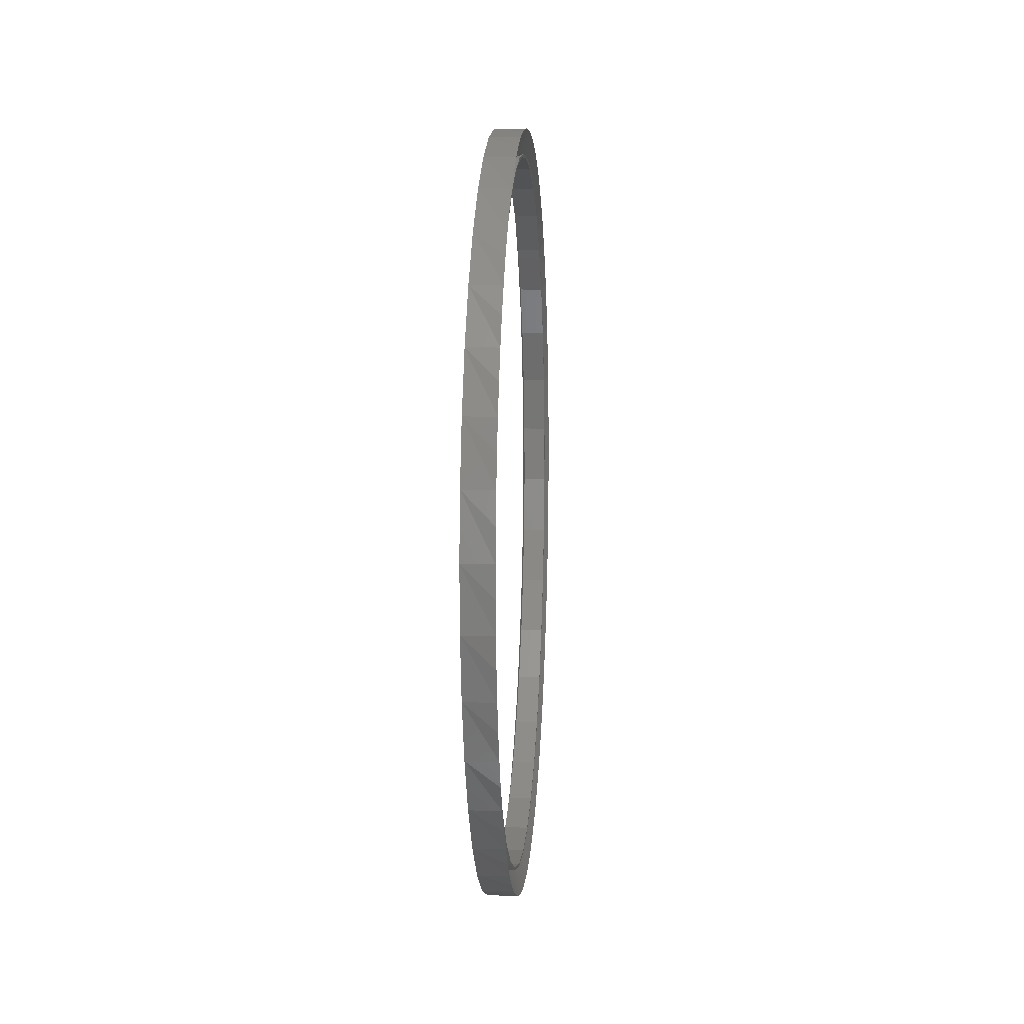
<metadata>
{"format":"stl","ext":"stl","renderer":"f3d","projection":"perspective","resolution":1024,"background":"white","views":[{"elev":8.8,"azim":4.3,"up":"+Y"}]}
</metadata>
<code>
# stl→obj: 415 verts, 829 faces
v 12 -20.42 9.334
v 12 -20.4 9.09
v 12.03 -20.29 9.09
v 12.03 -20.3 8.959
v 12.02 -20.4 9.09
v 12.02 -20.42 8.84
v 12.02 -20.42 9.34
v 12 -20.47 9.571
v 12.02 -20.48 9.584
v 12 -20.48 9.584
v 12.02 -20.58 9.813
v 12 -20.57 9.796
v 12 -20.58 9.813
v 11.94 -20.4 9.09
v 11.94 -20.4 8.968
v 11.92 -20.4 9.09
v 11.92 -20.42 8.84
v 11.91 -20.3 8.959
v 11.91 -20.3 9.221
v 11.94 -20.42 8.84
v 11.94 -20.44 8.726
v 11.92 -20.48 8.596
v 11.94 -20.48 8.596
v 11.94 -20.52 8.494
v 11.92 -20.41 8.962
v 11.92 -20.45 8.71
v 11.92 -20.42 9.34
v 11.92 -20.41 9.218
v 11.94 -20.4 9.212
v 11.94 -20.42 9.34
v 11.91 -20.34 9.479
v 11.94 -20.44 9.454
v 11.91 -20.42 9.727
v 11.94 -20.48 9.584
v 11.94 -20.52 9.686
v 11.92 -20.54 8.468
v 11.92 -20.48 9.584
v 11.92 -20.45 9.47
v 12.02 -20.45 8.71
v 12.02 -20.54 8.468
v 12.02 -20.41 8.962
v 12.02 -20.41 9.218
v 11.92 -23.42 9.34
v 11.92 -23.44 9.09
v 11.94 -23.42 9.334
v 11.94 -23.44 9.09
v 11.92 -23.4 9.345
v 11.92 -23.34 9.593
v 11.92 -23.42 8.84
v 11.92 -23.43 9.09
v 11.94 -23.42 8.846
v 11.91 -23.52 8.829
v 11.91 -23.46 8.575
v 11.91 -23.54 9.09
v 11.94 -23.36 9.571
v 11.91 -23.52 9.351
v 11.92 -23.35 9.584
v 11.92 -23.35 8.596
v 11.92 -23.4 8.835
v 11.94 -23.36 8.609
v 11.94 -23.35 8.596
v 11.92 -23.23 9.826
v 12.02 -23.4 9.345
v 12.02 -23.34 9.593
v 12.02 -23.43 9.09
v 12.02 -23.23 9.826
v 12.03 -20.3 9.221
v 12.03 -20.31 9.351
v 11.91 -20.34 8.701
v 12.03 -20.31 8.829
v 12.03 -20.34 9.479
v 12.03 -20.37 9.605
v 12.03 -23.54 8.959
v 12.03 -23.52 8.829
v 12.03 -23.54 9.221
v 12.03 -23.54 9.09
v 11.91 -23.35 8.335
v 11.94 -23.26 8.384
v 11.94 -23.25 8.367
v 12.03 -23.46 8.575
v 12.03 -23.41 8.453
v 12 -21.79 7.575
v 12 -21.98 7.571
v 12.03 -21.85 7.466
v 12.03 -21.98 7.466
v 12.02 -21.79 7.575
v 12 -21.73 7.581
v 12.02 -21.54 7.617
v 12 -21.54 7.617
v 12 -21.49 7.63
v 12 -22.04 7.575
v 12.02 -22.04 7.575
v 12.03 -22.11 7.477
v 12.03 -22.24 7.498
v 11.91 -22.11 7.477
v 11.91 -22.37 7.529
v 12.03 -22.37 7.529
v 12.03 -22.49 7.571
v 11.91 -21.85 7.466
v 12.03 -21.72 7.477
v 12 -22.22 7.601
v 12.02 -21.72 7.592
v 12.02 -21.47 7.646
v 12.02 -21.98 7.581
v 12.02 -22.29 7.617
v 12.02 -22.23 7.614
v 12 -22.29 7.617
v 12.03 -21.59 7.498
v 11.91 -21.59 7.498
v 12.02 -21.31 7.698
v 12.02 -21.24 7.742
v 12.03 -21.46 7.529
v 12.02 -22.53 7.698
v 12.02 -22.48 7.689
v 12 -22.45 7.669
v 12 -22.53 7.698
v 12.03 -22.61 7.622
v 12 -21.31 7.698
v 12 -21.26 7.717
v 12.02 -21.08 7.818
v 12 -21.08 7.818
v 12 -21.05 7.839
v 12.02 -21.02 7.876
v 12.03 -21.34 7.571
v 11.91 -21.34 7.571
v 12.03 -21.22 7.622
v 12.03 -22.73 7.683
v 12.02 -22.75 7.818
v 12.02 -22.71 7.804
v 12 -22.68 7.774
v 12 -22.75 7.818
v 11.91 -22.61 7.622
v 11.91 -22.84 7.753
v 12.03 -22.84 7.753
v 12.03 -22.94 7.831
v 12.02 -20.89 7.972
v 12.02 -20.83 8.045
v 12.03 -21.1 7.683
v 11.91 -21.1 7.683
v 12.03 -20.99 7.753
v 12 -20.89 7.972
v 12.02 -22.95 7.972
v 12.02 -22.91 7.956
v 12 -22.88 7.913
v 12 -22.95 7.972
v 12.03 -23.04 7.918
v 12 -20.86 7.994
v 12.02 -20.72 8.156
v 12 -20.72 8.156
v 12 -20.7 8.177
v 12.02 -20.66 8.244
v 12.03 -20.89 7.831
v 11.91 -20.89 7.831
v 12.03 -20.79 7.918
v 12.03 -23.13 8.012
v 12.02 -23.12 8.156
v 12.02 -23.09 8.141
v 12 -23.05 8.082
v 12 -23.12 8.156
v 11.91 -23.04 7.918
v 11.91 -23.22 8.114
v 12.03 -23.22 8.114
v 12.03 -23.29 8.221
v 12.02 -20.58 8.367
v 12.03 -20.7 8.012
v 11.91 -20.7 8.012
v 12.03 -20.62 8.114
v 12 -20.58 8.367
v 12.02 -23.25 8.367
v 12 -23.2 8.278
v 12 -23.25 8.367
v 12.03 -23.35 8.335
v 12 -20.57 8.384
v 12.02 -20.48 8.596
v 12 -20.48 8.596
v 12 -20.47 8.609
v 12.03 -20.54 8.221
v 11.91 -20.54 8.221
v 12.03 -20.48 8.335
v 12.02 -23.35 8.596
v 12.02 -23.23 8.354
v 12 -23.31 8.494
v 12 -23.35 8.596
v 12.03 -20.42 8.453
v 11.91 -20.42 8.453
v 12.03 -20.37 8.575
v 12 -20.42 8.846
v 12.03 -23.49 8.701
v 12.02 -23.42 8.84
v 12.02 -23.34 8.587
v 12 -23.39 8.726
v 12 -23.42 8.84
v 12.03 -20.34 8.701
v 12.02 -23.44 9.09
v 12.02 -23.4 8.835
v 12 -23.43 8.968
v 12 -23.44 9.09
v 12.02 -23.42 9.34
v 12 -23.43 9.212
v 12 -23.42 9.34
v 12.03 -23.52 9.351
v 12.02 -20.45 9.47
v 12.03 -23.49 9.479
v 12.02 -23.35 9.584
v 12 -23.39 9.454
v 12 -23.35 9.584
v 11.91 -23.46 9.605
v 12.03 -23.46 9.605
v 11.91 -23.35 9.845
v 12.03 -23.41 9.727
v 12.03 -23.35 9.845
v 12.02 -20.54 9.712
v 12.02 -23.25 9.813
v 12 -23.31 9.686
v 12 -23.25 9.813
v 12.02 -20.66 9.936
v 12.03 -20.42 9.727
v 12.03 -23.29 9.959
v 12.02 -23.12 10.02
v 12 -23.2 9.902
v 12 -23.12 10.02
v 11.91 -23.22 10.07
v 12.03 -23.22 10.07
v 11.91 -23.04 10.26
v 12.03 -23.13 10.17
v 12.03 -23.04 10.26
v 12.03 -20.48 9.845
v 12.02 -20.72 10.02
v 12.02 -20.83 10.13
v 12.03 -20.54 9.959
v 12 -20.7 10
v 12 -20.72 10.02
v 12.02 -20.89 10.21
v 12 -20.86 10.19
v 12 -20.89 10.21
v 12.02 -22.95 10.21
v 12.02 -23.09 10.04
v 12 -23.05 10.1
v 12 -22.95 10.21
v 12.03 -20.62 10.07
v 11.91 -20.54 9.959
v 12.02 -21.02 10.3
v 12.03 -20.7 10.17
v 12.03 -22.94 10.35
v 12.02 -22.75 10.36
v 12.02 -22.91 10.22
v 12 -22.88 10.27
v 12 -22.75 10.36
v 11.91 -22.84 10.43
v 12.03 -22.84 10.43
v 11.91 -22.61 10.56
v 12.03 -22.73 10.5
v 12.03 -22.61 10.56
v 12.03 -20.79 10.26
v 11.91 -20.7 10.17
v 12.02 -21.08 10.36
v 12.02 -21.24 10.44
v 12.03 -20.89 10.35
v 12 -21.05 10.34
v 12 -21.08 10.36
v 12.02 -21.31 10.48
v 12 -21.26 10.46
v 12 -21.31 10.48
v 12.02 -22.53 10.48
v 12.02 -22.71 10.38
v 12 -22.68 10.41
v 12 -22.53 10.48
v 12.03 -20.99 10.43
v 11.91 -20.89 10.35
v 12.02 -21.47 10.53
v 12.03 -21.1 10.5
v 12.03 -22.49 10.61
v 12.02 -22.29 10.56
v 12.02 -22.48 10.49
v 12 -22.45 10.51
v 12 -22.29 10.56
v 11.91 -22.37 10.65
v 12.03 -22.37 10.65
v 11.91 -22.11 10.7
v 12.03 -22.24 10.68
v 12.03 -22.11 10.7
v 12.03 -21.22 10.56
v 11.91 -21.1 10.5
v 12.02 -21.54 10.56
v 12.02 -21.72 10.59
v 12.03 -21.34 10.61
v 12 -21.49 10.55
v 12 -21.54 10.56
v 12.02 -21.79 10.6
v 12 -21.73 10.6
v 12 -21.79 10.6
v 12.02 -22.04 10.6
v 12.02 -22.23 10.57
v 12 -22.04 10.6
v 12 -21.98 10.61
v 12 -22.22 10.58
v 12.03 -21.46 10.65
v 11.91 -21.34 10.61
v 12.02 -21.98 10.6
v 12.03 -21.59 10.68
v 12.03 -21.98 10.71
v 12.03 -21.85 10.71
v 11.91 -21.85 10.71
v 11.91 -21.59 10.68
v 12.03 -21.72 10.7
v 11.92 -20.54 9.712
v 11.92 -20.58 8.367
v 11.92 -20.66 8.244
v 11.92 -20.58 9.813
v 11.94 -20.58 9.813
v 11.94 -23.35 9.584
v 11.92 -23.25 9.813
v 11.92 -23.34 8.587
v 11.92 -23.25 8.367
v 11.92 -23.09 10.04
v 11.94 -22.04 7.575
v 11.94 -22.1 7.581
v 11.94 -21.79 7.575
v 11.94 -21.85 7.571
v 11.94 -22.29 7.617
v 11.94 -22.34 7.63
v 11.92 -21.72 7.592
v 11.92 -21.47 7.646
v 11.92 -21.98 7.581
v 11.92 -21.24 7.742
v 11.92 -22.23 7.614
v 11.94 -21.54 7.617
v 11.94 -21.61 7.601
v 11.92 -21.02 7.876
v 11.94 -22.53 7.698
v 11.94 -22.57 7.717
v 11.92 -22.48 7.689
v 11.94 -21.31 7.698
v 11.94 -21.38 7.669
v 11.92 -20.83 8.045
v 11.94 -22.75 7.818
v 11.94 -22.78 7.839
v 11.92 -22.71 7.804
v 11.94 -21.08 7.818
v 11.94 -21.16 7.774
v 11.94 -22.95 7.972
v 11.94 -22.97 7.994
v 11.92 -22.91 7.956
v 11.94 -20.89 7.972
v 11.94 -20.95 7.913
v 11.94 -23.12 8.156
v 11.94 -23.13 8.177
v 11.92 -23.09 8.141
v 11.94 -20.72 8.156
v 11.94 -20.78 8.082
v 11.94 -20.58 8.367
v 11.94 -20.63 8.278
v 11.92 -23.23 8.354
v 11.94 -23.26 9.796
v 11.94 -23.25 9.813
v 11.92 -20.66 9.936
v 11.94 -23.13 10
v 11.94 -23.12 10.02
v 11.92 -20.83 10.13
v 11.94 -22.97 10.19
v 11.94 -22.95 10.21
v 11.92 -21.02 10.3
v 11.94 -22.78 10.34
v 11.94 -22.75 10.36
v 11.94 -20.63 9.902
v 11.92 -21.24 10.44
v 11.92 -22.91 10.22
v 11.94 -22.57 10.46
v 11.94 -22.53 10.48
v 11.94 -20.78 10.1
v 11.94 -20.72 10.02
v 11.92 -21.47 10.53
v 11.92 -22.71 10.38
v 11.94 -22.34 10.55
v 11.94 -22.29 10.56
v 11.94 -20.95 10.27
v 11.94 -20.89 10.21
v 11.92 -21.72 10.59
v 11.92 -22.48 10.49
v 11.94 -22.1 10.6
v 11.94 -22.04 10.6
v 11.94 -21.16 10.41
v 11.94 -21.08 10.36
v 11.92 -21.98 10.6
v 11.92 -22.23 10.57
v 11.94 -21.85 10.61
v 11.94 -21.79 10.6
v 11.94 -21.38 10.51
v 11.94 -21.31 10.48
v 11.94 -21.61 10.58
v 11.94 -21.54 10.56
v 11.92 -20.72 8.156
v 11.92 -20.72 10.02
v 11.92 -23.12 10.02
v 11.92 -23.12 8.156
v 11.92 -22.95 10.21
v 11.92 -22.75 10.36
v 11.92 -22.53 10.48
v 11.92 -22.29 10.56
v 11.92 -22.04 10.6
v 11.92 -21.79 10.6
v 11.92 -21.54 10.56
v 11.92 -21.31 10.48
v 11.92 -21.08 10.36
v 11.92 -20.89 10.21
v 11.92 -22.04 7.575
v 11.92 -22.29 7.617
v 11.92 -21.79 7.575
v 11.92 -22.53 7.698
v 11.92 -21.54 7.617
v 11.92 -21.31 7.698
v 11.92 -21.08 7.818
v 11.92 -20.89 7.972
v 11.92 -22.75 7.818
v 11.92 -22.95 7.972
f 1 2 3
f 2 4 3
f 2 5 6
f 5 1 7
f 1 8 7
f 7 8 9
f 8 10 9
f 9 10 11
f 10 12 11
f 11 12 13
f 14 15 16
f 15 17 16
f 15 14 18
f 14 19 18
f 20 15 18
f 15 20 17
f 20 21 17
f 17 21 22
f 21 23 22
f 22 23 24
f 16 17 25
f 17 26 25
f 27 16 28
f 16 25 28
f 16 27 29
f 27 30 29
f 29 14 16
f 14 29 19
f 29 31 19
f 29 30 31
f 30 32 31
f 31 32 33
f 32 34 33
f 33 34 35
f 17 22 26
f 22 36 26
f 37 27 38
f 27 28 38
f 27 37 32
f 37 34 32
f 25 26 39
f 26 40 39
f 28 25 41
f 25 39 41
f 38 28 42
f 28 41 42
f 43 44 45
f 44 46 45
f 44 43 47
f 43 48 47
f 49 44 50
f 44 47 50
f 44 49 46
f 49 51 46
f 46 51 52
f 51 53 52
f 45 46 54
f 46 52 54
f 55 45 56
f 45 54 56
f 45 55 43
f 55 57 43
f 58 49 59
f 49 50 59
f 49 58 60
f 58 61 60
f 43 57 48
f 57 62 48
f 50 47 63
f 47 64 63
f 59 50 65
f 50 63 65
f 47 48 64
f 48 66 64
f 18 19 67
f 19 68 67
f 69 18 70
f 18 4 70
f 18 69 20
f 69 21 20
f 19 31 71
f 31 72 71
f 54 52 73
f 52 74 73
f 56 54 75
f 54 76 75
f 60 51 49
f 51 60 53
f 60 61 53
f 53 61 77
f 61 78 77
f 77 78 79
f 52 53 80
f 53 81 80
f 82 83 84
f 83 85 84
f 83 82 86
f 82 87 86
f 86 87 88
f 87 89 88
f 88 89 90
f 91 83 92
f 83 86 92
f 83 91 93
f 91 94 93
f 93 85 83
f 85 93 95
f 93 94 95
f 95 94 96
f 94 97 96
f 96 97 98
f 84 85 99
f 85 95 99
f 100 84 99
f 84 100 82
f 100 87 82
f 101 91 92
f 91 101 94
f 101 97 94
f 86 88 102
f 88 103 102
f 92 86 104
f 86 102 104
f 105 92 106
f 92 104 106
f 92 105 101
f 105 107 101
f 89 87 108
f 87 100 108
f 108 100 109
f 100 99 109
f 110 88 90
f 88 110 103
f 110 111 103
f 112 108 109
f 108 112 89
f 112 90 89
f 101 107 97
f 107 98 97
f 113 105 114
f 105 106 114
f 105 113 115
f 113 116 115
f 115 107 105
f 107 115 98
f 115 117 98
f 118 90 112
f 90 118 110
f 118 119 110
f 110 119 120
f 119 121 120
f 120 121 122
f 110 120 111
f 120 123 111
f 124 112 125
f 112 109 125
f 112 124 118
f 124 126 118
f 118 126 119
f 126 121 119
f 115 116 117
f 116 127 117
f 128 113 129
f 113 114 129
f 113 128 130
f 128 131 130
f 98 117 132
f 117 127 132
f 132 127 133
f 127 134 133
f 133 134 135
f 130 116 113
f 116 130 127
f 130 134 127
f 136 120 122
f 120 136 123
f 136 137 123
f 126 124 125
f 138 126 139
f 126 125 139
f 126 138 121
f 138 140 121
f 121 140 122
f 140 141 122
f 130 131 134
f 131 135 134
f 142 128 143
f 128 129 143
f 128 142 144
f 142 145 144
f 144 131 128
f 131 144 135
f 144 146 135
f 122 141 136
f 141 147 136
f 136 147 148
f 147 149 148
f 148 149 150
f 136 148 137
f 148 151 137
f 140 138 139
f 152 140 153
f 140 139 153
f 140 152 141
f 152 154 141
f 141 154 147
f 154 149 147
f 144 145 146
f 145 155 146
f 156 142 157
f 142 143 157
f 142 156 158
f 156 159 158
f 135 146 160
f 146 155 160
f 160 155 161
f 155 162 161
f 161 162 163
f 158 145 142
f 145 158 155
f 158 162 155
f 164 148 150
f 148 164 151
f 164 40 151
f 154 152 153
f 165 154 166
f 154 153 166
f 154 165 149
f 165 167 149
f 149 167 150
f 167 168 150
f 158 159 162
f 159 163 162
f 169 156 157
f 156 169 170
f 169 171 170
f 170 159 156
f 159 170 163
f 170 172 163
f 150 168 164
f 168 173 164
f 164 173 174
f 173 175 174
f 174 175 176
f 164 174 40
f 174 39 40
f 167 165 166
f 177 167 178
f 167 166 178
f 167 177 168
f 177 179 168
f 168 179 173
f 179 175 173
f 170 171 172
f 171 81 172
f 180 169 181
f 169 157 181
f 169 180 182
f 180 183 182
f 163 172 77
f 172 53 77
f 172 81 53
f 182 171 169
f 171 182 81
f 182 80 81
f 6 174 176
f 174 6 39
f 6 41 39
f 179 177 178
f 184 179 185
f 179 178 185
f 179 184 175
f 184 186 175
f 175 186 176
f 186 187 176
f 182 183 80
f 183 188 80
f 189 180 190
f 180 181 190
f 180 189 191
f 189 192 191
f 80 188 52
f 188 74 52
f 191 183 180
f 183 191 188
f 191 74 188
f 2 187 70
f 187 193 70
f 187 2 6
f 176 187 6
f 186 184 185
f 193 186 69
f 186 185 69
f 186 193 187
f 6 5 41
f 5 42 41
f 191 192 74
f 192 73 74
f 194 189 195
f 189 190 195
f 189 194 196
f 194 197 196
f 196 192 189
f 192 196 73
f 196 76 73
f 70 193 69
f 70 4 2
f 196 197 76
f 197 75 76
f 198 194 65
f 194 195 65
f 194 198 199
f 198 200 199
f 73 76 54
f 199 197 194
f 197 199 75
f 199 201 75
f 3 4 18
f 67 3 18
f 3 67 1
f 67 68 1
f 1 68 8
f 68 71 8
f 8 71 72
f 5 7 42
f 7 202 42
f 199 200 201
f 200 203 201
f 204 198 63
f 198 65 63
f 198 204 205
f 204 206 205
f 75 201 56
f 201 207 56
f 201 203 207
f 203 208 207
f 207 208 209
f 208 210 209
f 209 210 211
f 205 200 198
f 200 205 203
f 205 208 203
f 10 8 72
f 71 68 19
f 7 9 202
f 9 212 202
f 205 206 208
f 206 210 208
f 213 204 64
f 204 63 64
f 204 213 214
f 213 215 214
f 214 206 204
f 206 214 210
f 214 211 210
f 9 11 212
f 11 216 212
f 217 72 31
f 72 217 10
f 217 12 10
f 214 215 211
f 215 218 211
f 219 213 66
f 213 64 66
f 213 219 220
f 219 221 220
f 211 218 222
f 218 223 222
f 222 223 224
f 223 225 224
f 224 225 226
f 220 215 213
f 215 220 218
f 220 223 218
f 227 217 33
f 217 31 33
f 217 227 12
f 227 13 12
f 228 11 13
f 11 228 216
f 228 229 216
f 230 227 33
f 227 230 13
f 230 231 13
f 13 231 228
f 231 232 228
f 228 232 233
f 232 234 233
f 233 234 235
f 220 221 223
f 221 225 223
f 236 219 237
f 219 66 237
f 219 236 238
f 236 239 238
f 238 221 219
f 221 238 225
f 238 226 225
f 240 230 241
f 230 33 241
f 230 240 231
f 240 232 231
f 228 233 229
f 233 242 229
f 243 240 241
f 240 243 232
f 243 234 232
f 238 239 226
f 239 244 226
f 245 236 246
f 236 237 246
f 236 245 247
f 245 248 247
f 226 244 249
f 244 250 249
f 249 250 251
f 250 252 251
f 251 252 253
f 247 239 236
f 239 247 244
f 247 250 244
f 254 243 255
f 243 241 255
f 243 254 234
f 254 235 234
f 256 233 235
f 233 256 242
f 256 257 242
f 258 254 255
f 254 258 235
f 258 259 235
f 235 259 256
f 259 260 256
f 256 260 261
f 260 262 261
f 261 262 263
f 247 248 250
f 248 252 250
f 264 245 265
f 245 246 265
f 245 264 266
f 264 267 266
f 266 248 245
f 248 266 252
f 266 253 252
f 268 258 269
f 258 255 269
f 258 268 259
f 268 260 259
f 256 261 257
f 261 270 257
f 271 268 269
f 268 271 260
f 271 262 260
f 266 267 253
f 267 272 253
f 273 264 274
f 264 265 274
f 264 273 275
f 273 276 275
f 253 272 277
f 272 278 277
f 277 278 279
f 278 280 279
f 279 280 281
f 275 267 264
f 267 275 272
f 275 278 272
f 282 271 283
f 271 269 283
f 271 282 262
f 282 263 262
f 284 261 263
f 261 284 270
f 284 285 270
f 286 282 283
f 282 286 263
f 286 287 263
f 263 287 284
f 287 288 284
f 284 288 289
f 288 290 289
f 289 290 291
f 275 276 278
f 276 280 278
f 292 273 293
f 273 274 293
f 273 292 294
f 292 295 294
f 296 276 273
f 276 296 280
f 296 281 280
f 297 286 298
f 286 283 298
f 286 297 287
f 297 288 287
f 284 289 285
f 289 299 285
f 300 297 298
f 297 300 288
f 300 290 288
f 294 296 273
f 296 294 281
f 294 301 281
f 294 295 301
f 295 302 301
f 281 301 303
f 301 302 303
f 303 302 304
f 302 305 304
f 304 305 300
f 300 305 290
f 305 291 290
f 292 289 291
f 289 292 299
f 292 293 299
f 305 302 291
f 302 295 291
f 291 295 292
f 42 202 38
f 202 306 38
f 32 30 27
f 26 36 40
f 36 151 40
f 23 21 69
f 307 22 24
f 22 307 36
f 307 308 36
f 38 306 37
f 306 309 37
f 37 309 35
f 309 310 35
f 311 55 207
f 55 56 207
f 55 311 57
f 311 312 57
f 313 59 195
f 59 65 195
f 59 313 58
f 313 314 58
f 58 314 78
f 314 79 78
f 48 62 66
f 62 237 66
f 57 312 62
f 312 315 62
f 69 185 23
f 185 24 23
f 99 95 316
f 95 317 316
f 109 99 318
f 99 319 318
f 95 96 320
f 96 321 320
f 104 102 322
f 102 323 322
f 106 104 324
f 104 322 324
f 102 103 323
f 103 325 323
f 114 106 326
f 106 324 326
f 125 109 327
f 109 328 327
f 103 111 325
f 111 329 325
f 132 96 98
f 96 132 330
f 132 331 330
f 129 114 332
f 114 326 332
f 139 125 333
f 125 334 333
f 111 123 329
f 123 335 329
f 132 133 336
f 133 337 336
f 143 129 338
f 129 332 338
f 153 139 339
f 139 340 339
f 123 137 335
f 137 308 335
f 160 133 135
f 133 160 341
f 160 342 341
f 157 143 343
f 143 338 343
f 166 153 344
f 153 345 344
f 137 151 308
f 151 36 308
f 160 161 346
f 161 347 346
f 181 157 348
f 157 343 348
f 178 166 349
f 166 350 349
f 77 161 163
f 161 77 79
f 185 178 351
f 178 352 351
f 190 181 353
f 181 348 353
f 195 190 313
f 190 353 313
f 207 209 354
f 209 355 354
f 202 212 306
f 212 356 306
f 222 209 211
f 209 222 357
f 222 358 357
f 212 216 356
f 216 359 356
f 222 224 360
f 224 361 360
f 241 33 35
f 216 229 359
f 229 362 359
f 246 237 315
f 237 62 315
f 249 224 226
f 224 249 363
f 249 364 363
f 255 241 365
f 241 310 365
f 229 242 362
f 242 366 362
f 265 246 367
f 246 315 367
f 249 251 368
f 251 369 368
f 269 255 370
f 255 371 370
f 242 257 366
f 257 372 366
f 274 265 373
f 265 367 373
f 277 251 253
f 251 277 374
f 277 375 374
f 283 269 376
f 269 377 376
f 257 270 372
f 270 378 372
f 293 274 379
f 274 373 379
f 277 279 380
f 279 381 380
f 298 283 382
f 283 383 382
f 270 285 378
f 285 384 378
f 299 293 385
f 293 379 385
f 303 279 281
f 279 303 386
f 303 387 386
f 304 298 388
f 298 389 388
f 298 304 300
f 285 299 384
f 299 385 384
f 303 304 390
f 304 391 390
f 351 24 185
f 24 351 307
f 351 352 307
f 307 352 392
f 352 349 392
f 392 349 350
f 307 392 308
f 392 335 308
f 306 356 309
f 356 393 309
f 35 34 37
f 35 310 241
f 309 393 365
f 393 371 365
f 354 311 207
f 311 354 312
f 354 355 312
f 312 355 394
f 355 357 394
f 394 357 358
f 313 353 314
f 353 395 314
f 78 61 58
f 314 395 347
f 395 346 347
f 312 394 315
f 394 396 315
f 315 396 367
f 396 397 367
f 367 397 373
f 397 398 373
f 373 398 379
f 398 399 379
f 379 399 385
f 399 400 385
f 385 400 384
f 400 401 384
f 384 401 378
f 401 402 378
f 378 402 372
f 402 403 372
f 372 403 366
f 403 404 366
f 366 404 362
f 404 405 362
f 362 405 359
f 405 393 359
f 359 393 356
f 316 317 406
f 317 407 406
f 319 316 406
f 316 319 99
f 318 319 408
f 319 406 408
f 328 318 408
f 318 328 109
f 320 321 407
f 321 409 407
f 317 320 407
f 320 317 95
f 322 323 410
f 323 411 410
f 324 322 408
f 322 410 408
f 326 324 406
f 324 408 406
f 323 325 411
f 325 412 411
f 332 326 407
f 326 406 407
f 327 328 410
f 328 408 410
f 334 327 410
f 327 334 125
f 325 329 412
f 329 413 412
f 330 331 409
f 331 414 409
f 321 330 409
f 330 321 96
f 338 332 409
f 332 407 409
f 333 334 411
f 334 410 411
f 340 333 411
f 333 340 139
f 329 335 413
f 335 392 413
f 336 337 414
f 337 415 414
f 331 336 414
f 336 331 132
f 343 338 414
f 338 409 414
f 339 340 412
f 340 411 412
f 345 339 412
f 339 345 153
f 341 342 415
f 342 395 415
f 337 341 415
f 341 337 133
f 348 343 415
f 343 414 415
f 344 345 413
f 345 412 413
f 350 344 413
f 344 350 166
f 342 346 395
f 346 342 160
f 353 348 395
f 348 415 395
f 349 352 178
f 347 79 314
f 79 347 161
f 357 355 209
f 360 361 396
f 361 397 396
f 358 360 396
f 360 358 222
f 363 364 397
f 364 398 397
f 361 363 397
f 363 361 224
f 365 310 309
f 365 371 255
f 368 369 398
f 369 399 398
f 364 368 398
f 368 364 249
f 370 371 393
f 377 370 405
f 370 393 405
f 370 377 269
f 374 375 399
f 375 400 399
f 369 374 399
f 374 369 251
f 376 377 405
f 383 376 404
f 376 405 404
f 376 383 283
f 380 381 400
f 381 401 400
f 375 380 400
f 380 375 277
f 382 383 404
f 389 382 403
f 382 404 403
f 382 389 298
f 386 387 401
f 387 402 401
f 381 386 401
f 386 381 279
f 388 389 403
f 391 388 402
f 388 403 402
f 388 391 304
f 390 391 402
f 387 390 402
f 390 387 303
f 413 392 350
f 396 394 358

</code>
